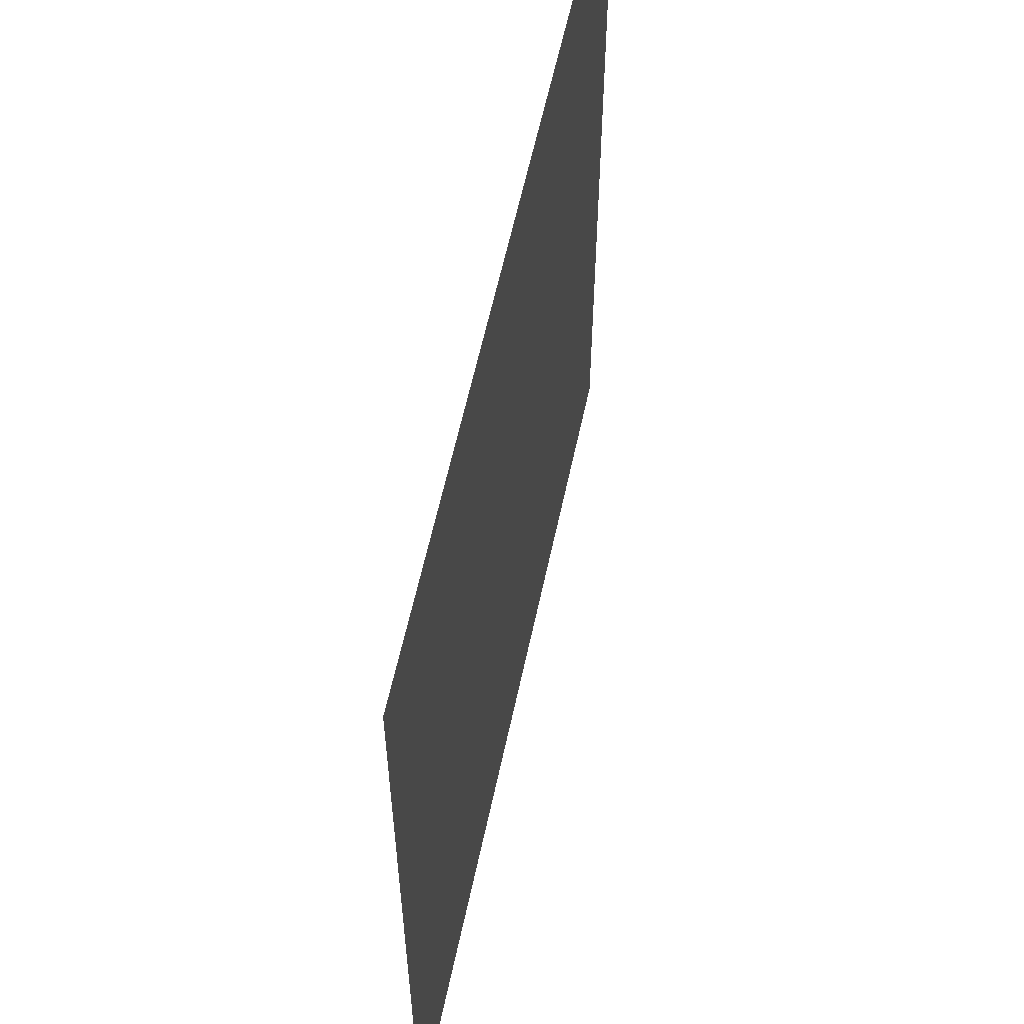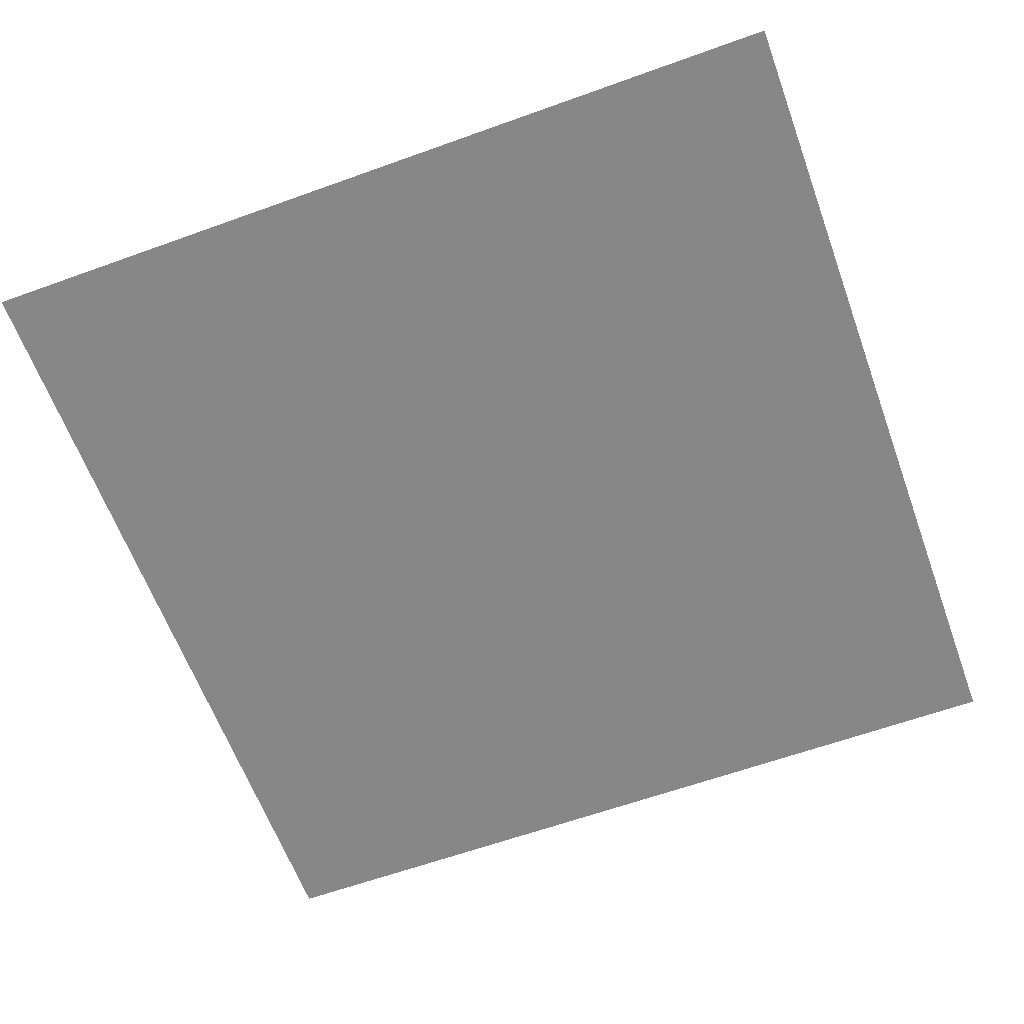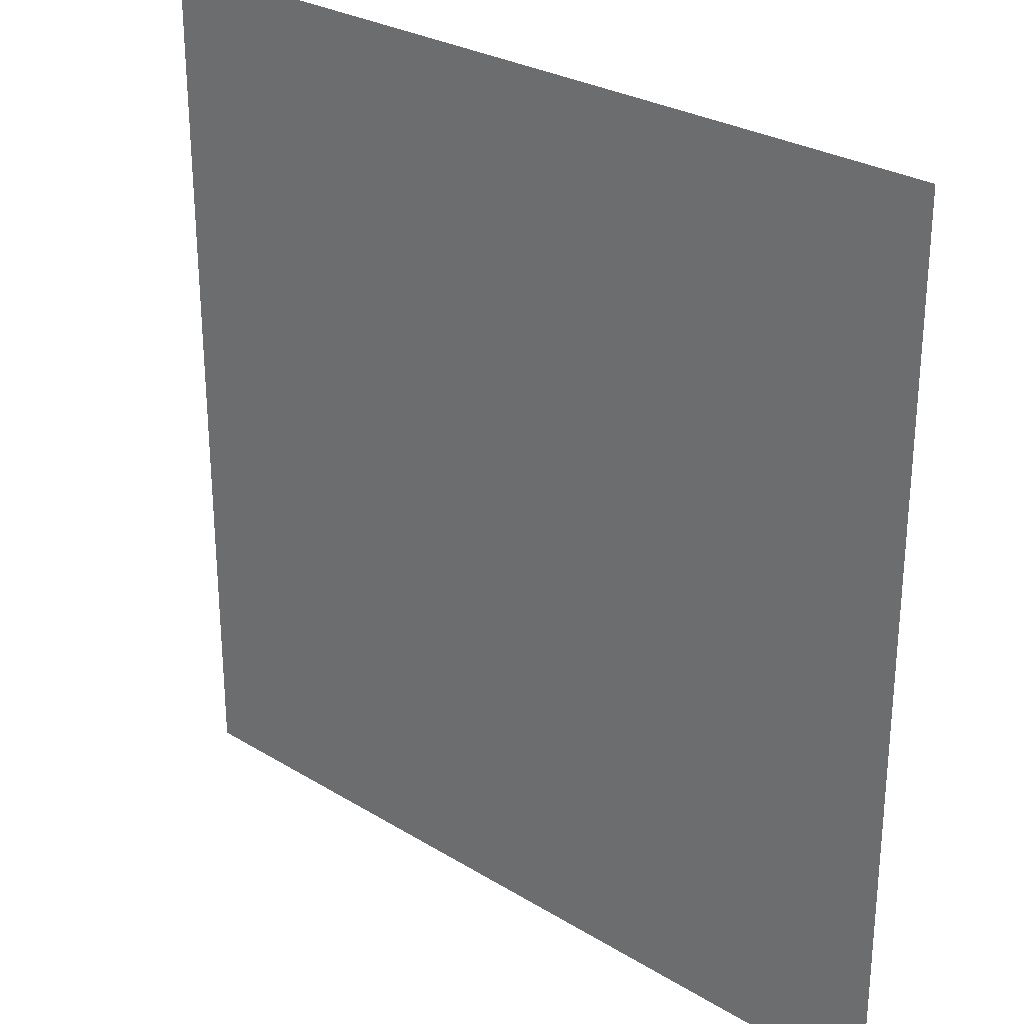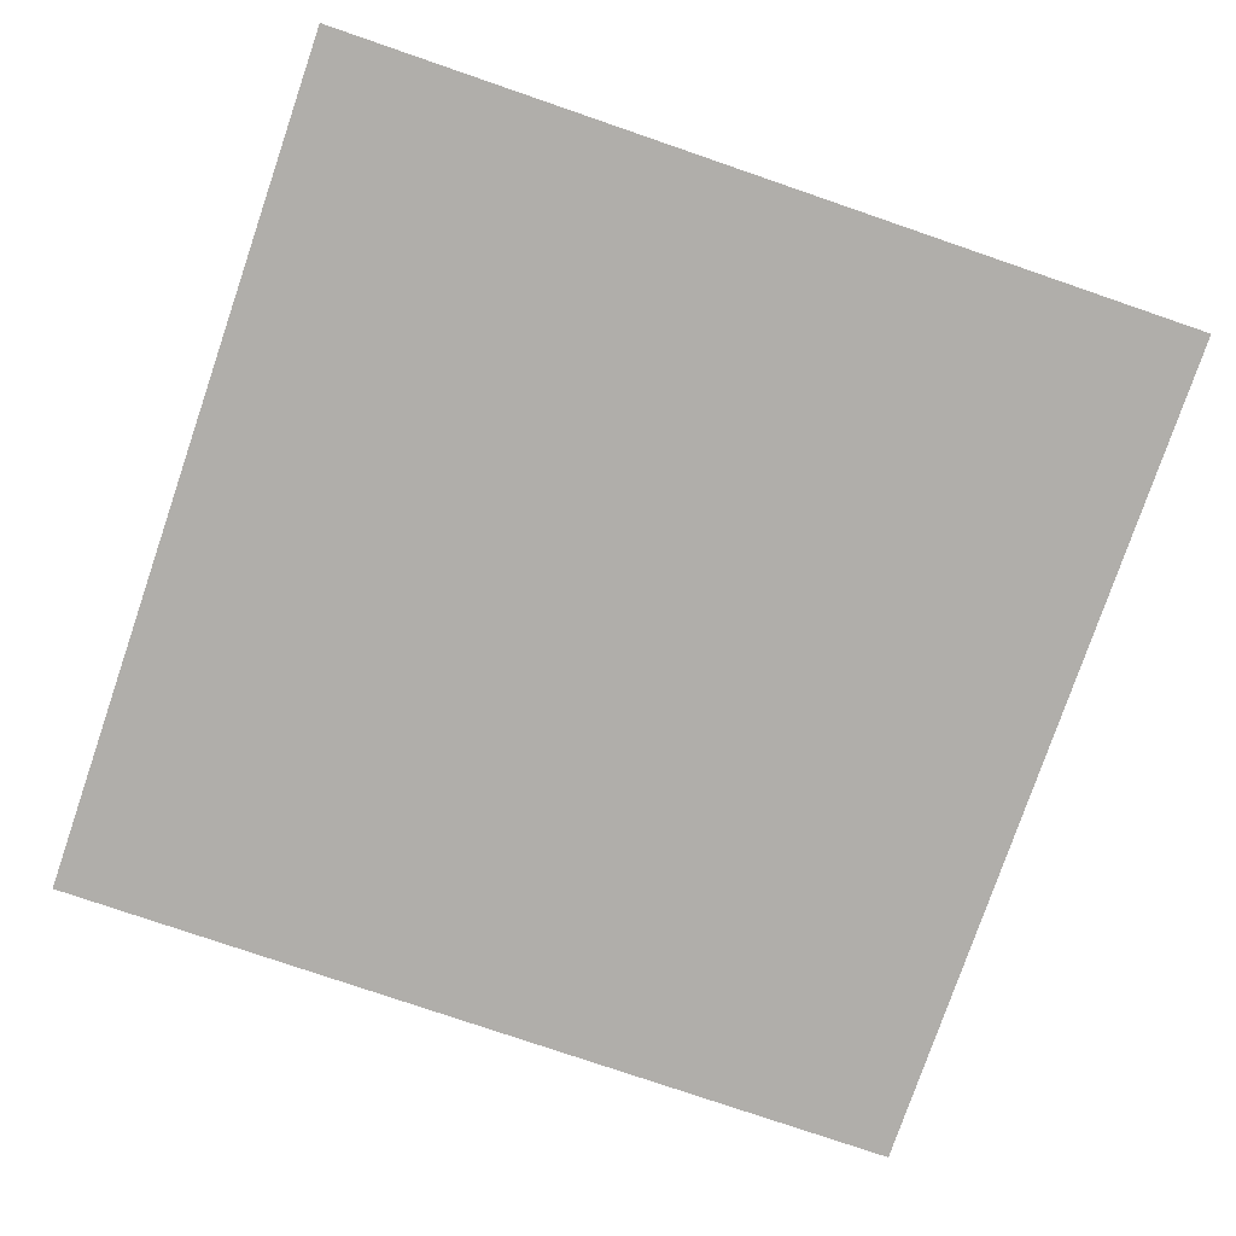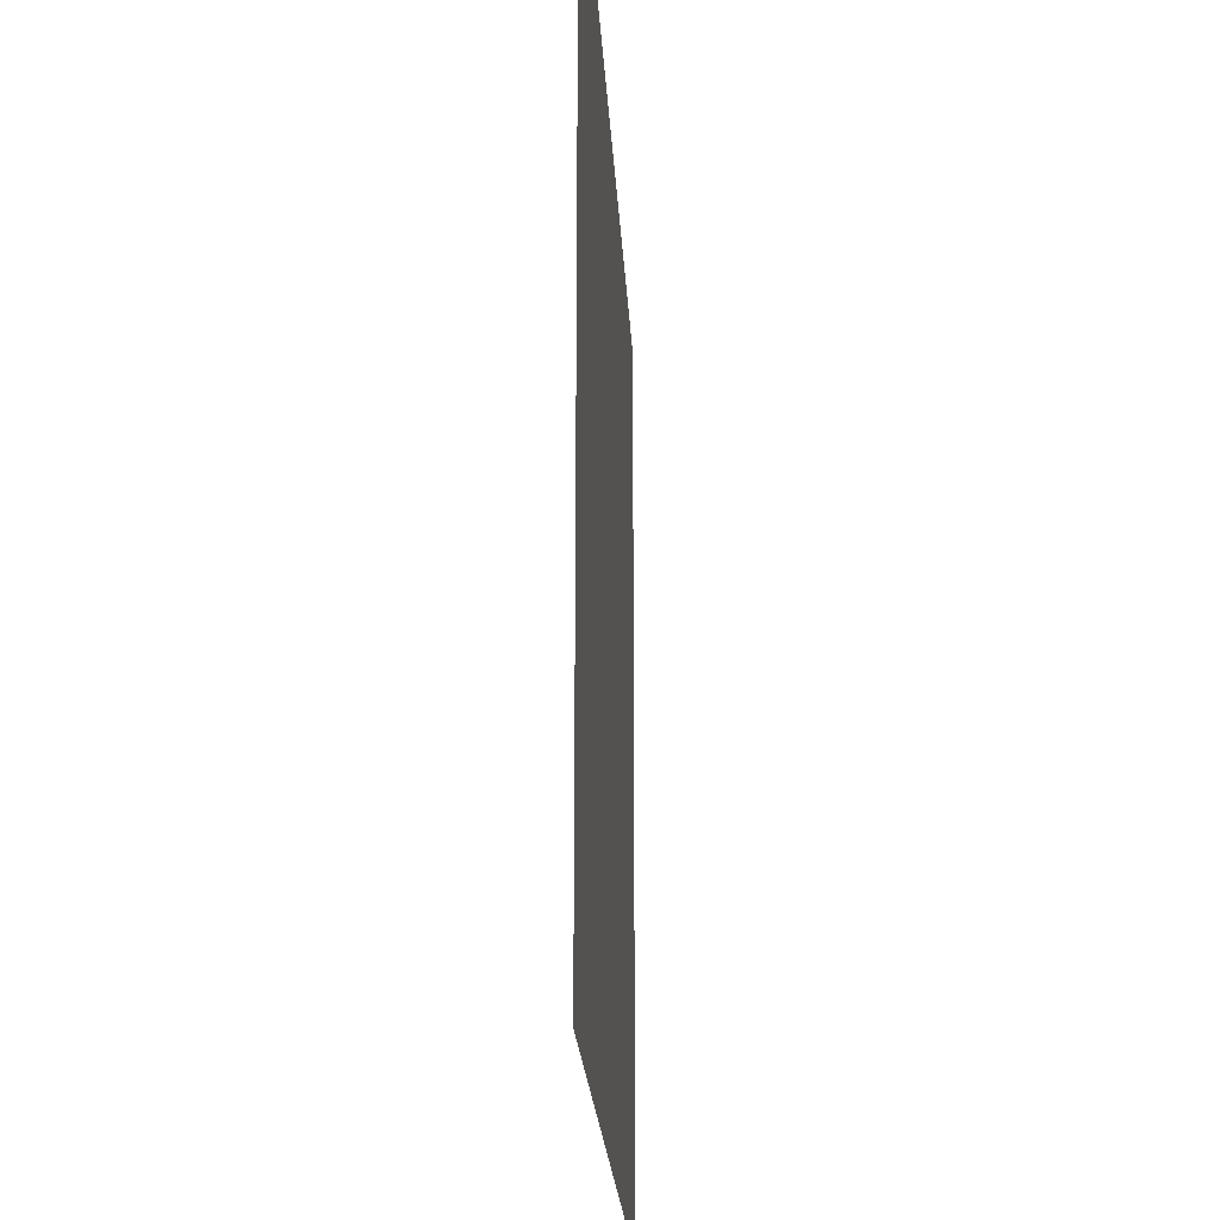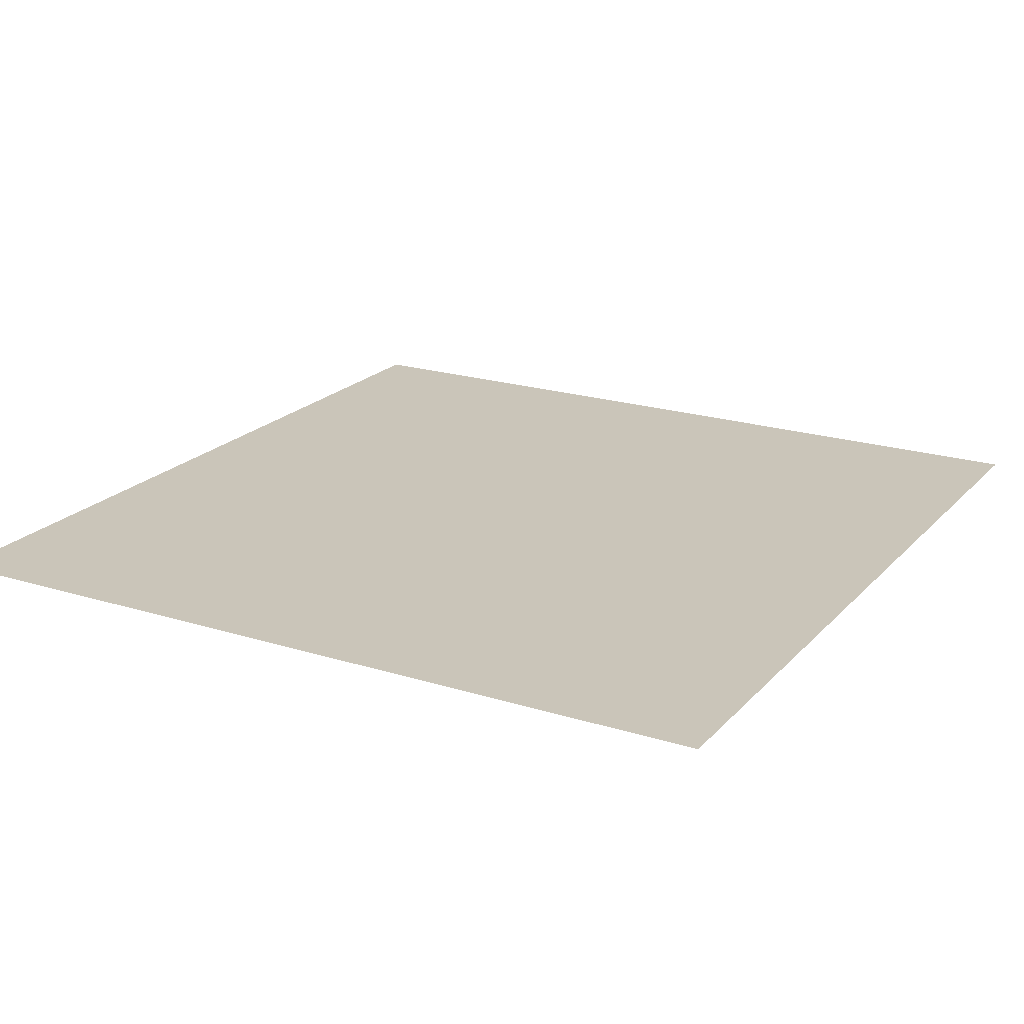
<metadata>
{"format":"obj","ext":"obj","renderer":"f3d","projection":"perspective","resolution":1024,"background":"white","views":[{"elev":59.3,"azim":-78.0,"up":"+Y"},{"elev":-62.3,"azim":20.1,"up":"+Z"},{"elev":27.8,"azim":43.0,"up":"+Y"},{"elev":-77.8,"azim":-108.9,"up":"+Z"},{"elev":-21.0,"azim":92.9,"up":"+Y"},{"elev":20.7,"azim":-60.5,"up":"+Z"}]}
</metadata>
<code>
v -100 -184 0
v -101 -184 0
v -101 -183 0
v -100 -183 0
g map3_mesh_0079
f 1 2 3 4

</code>
